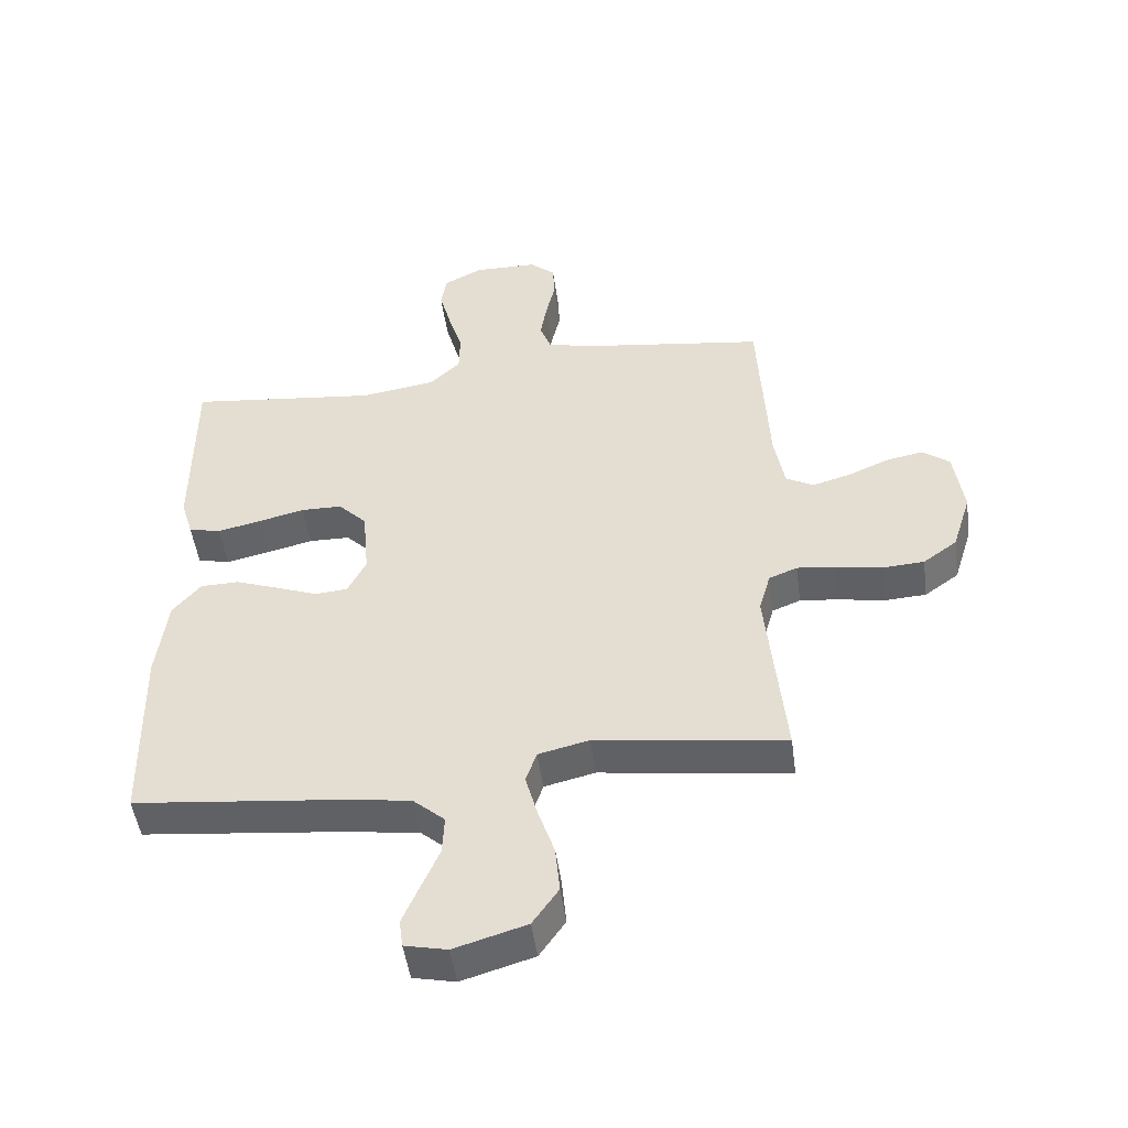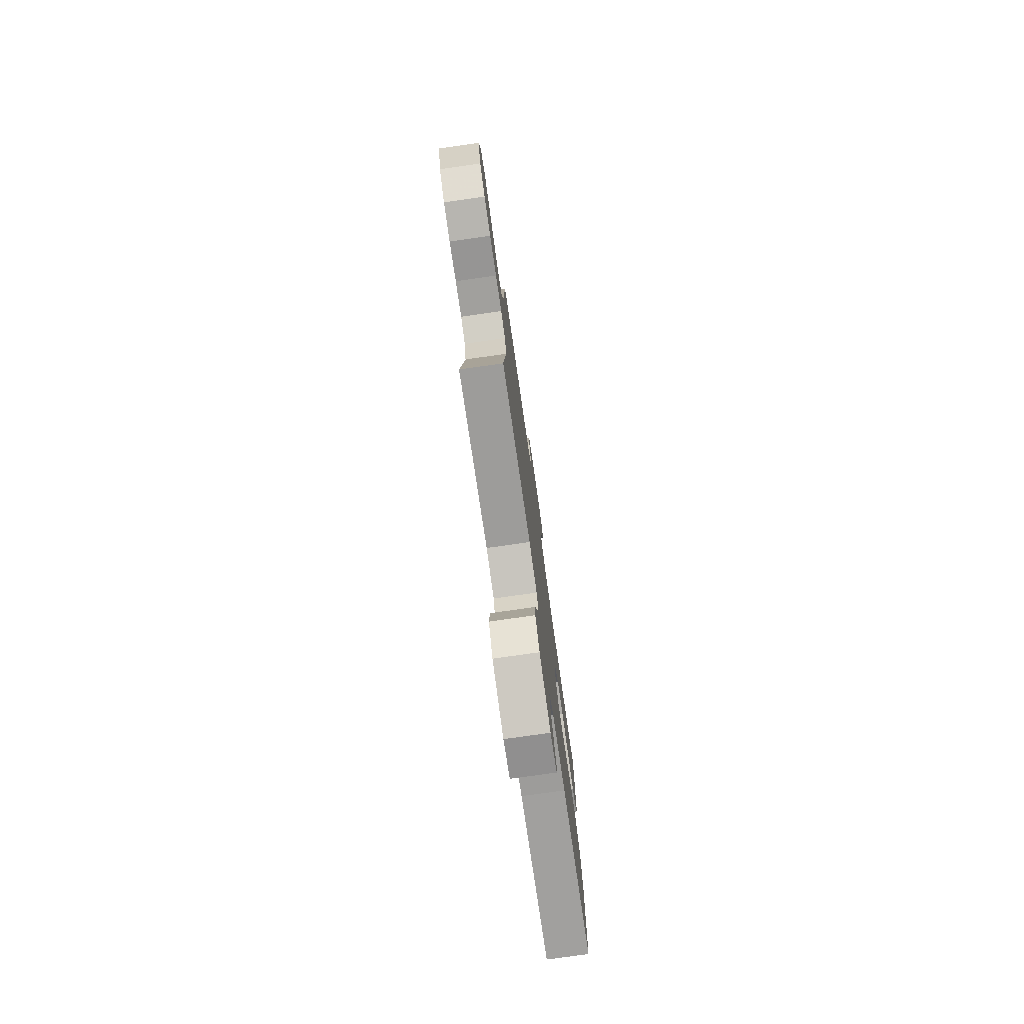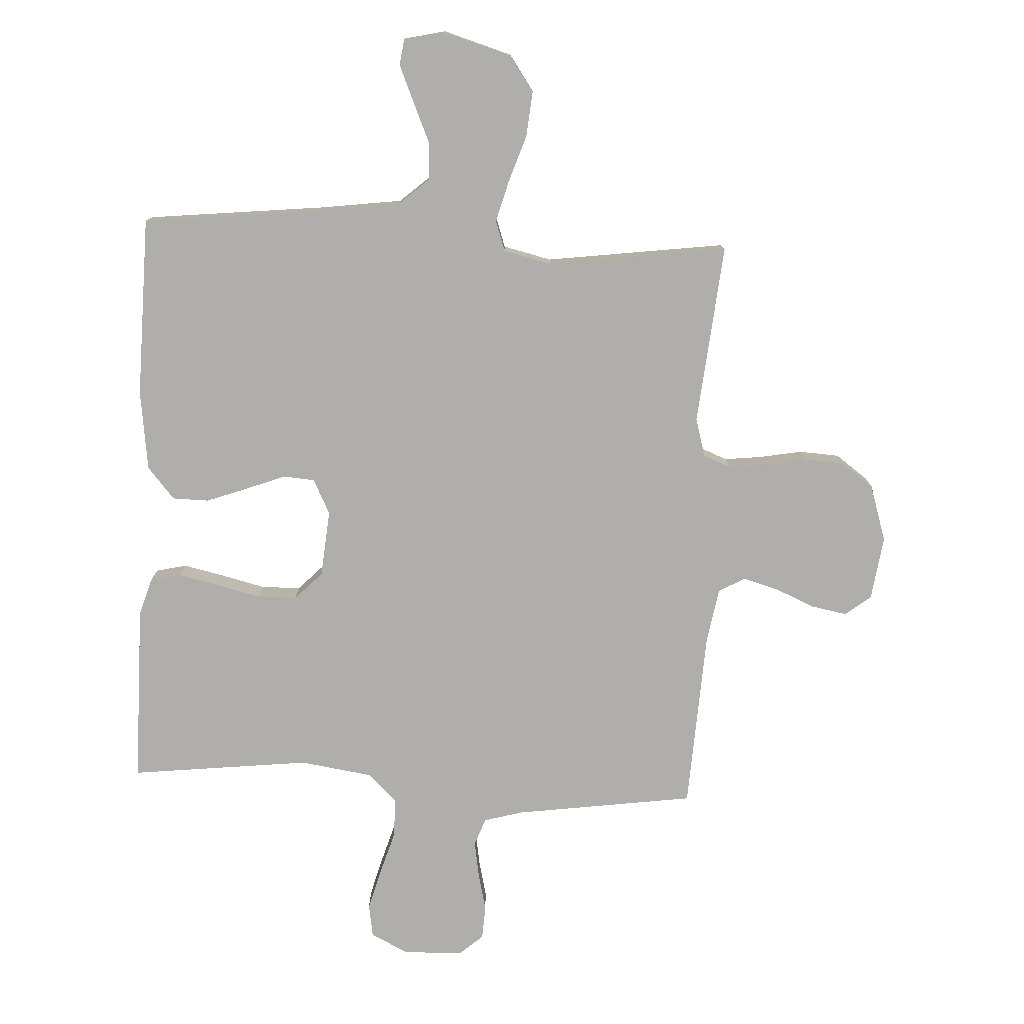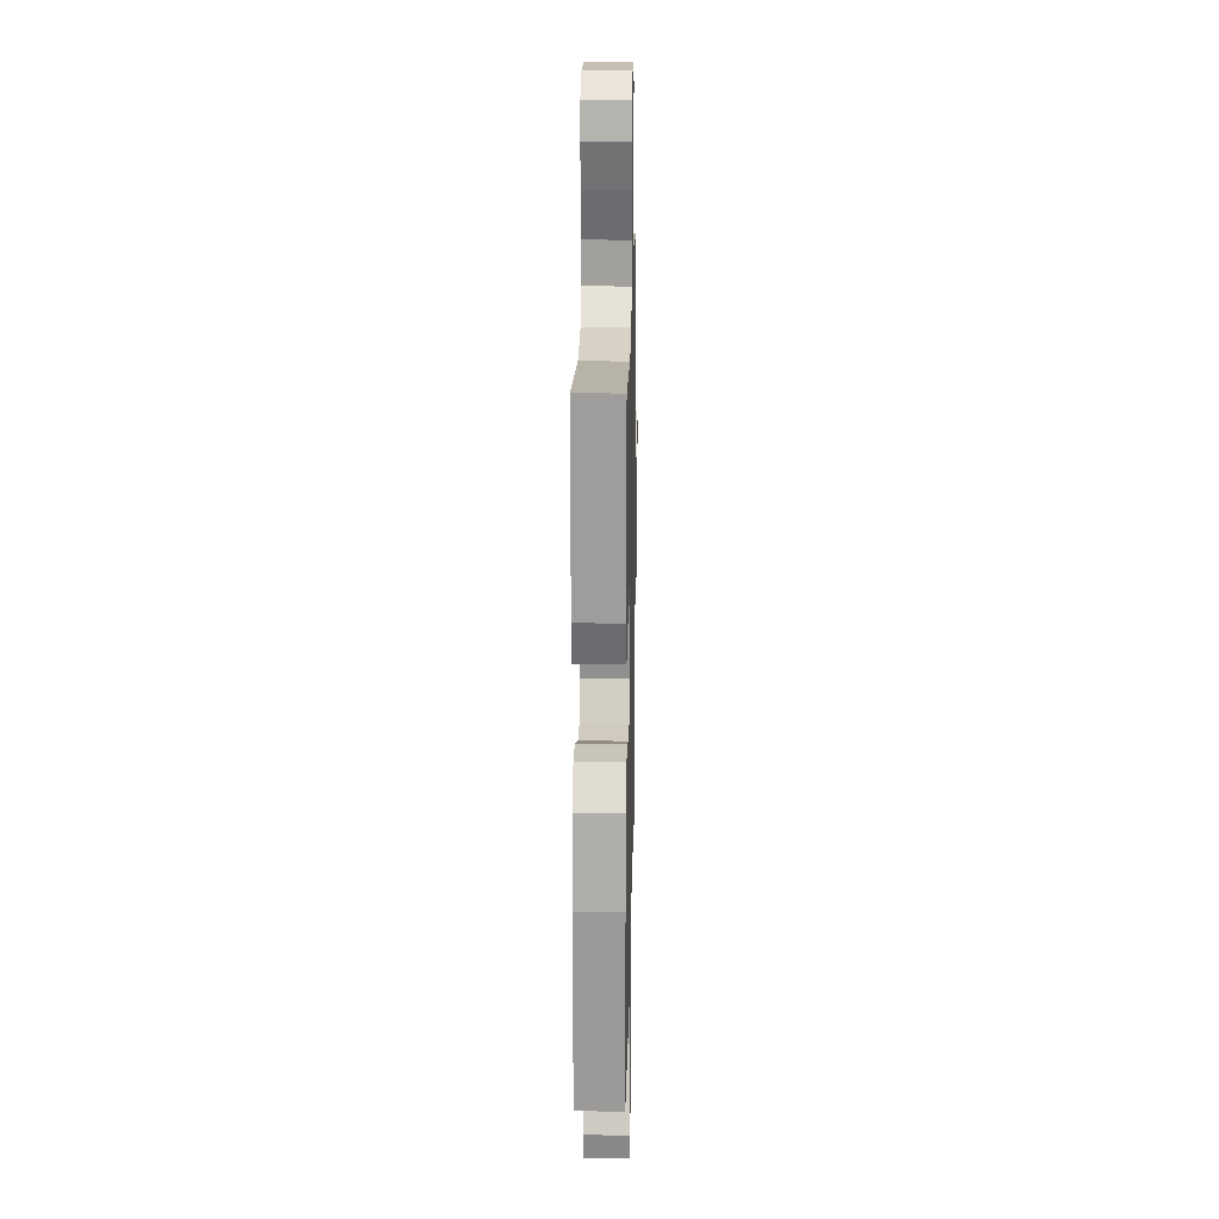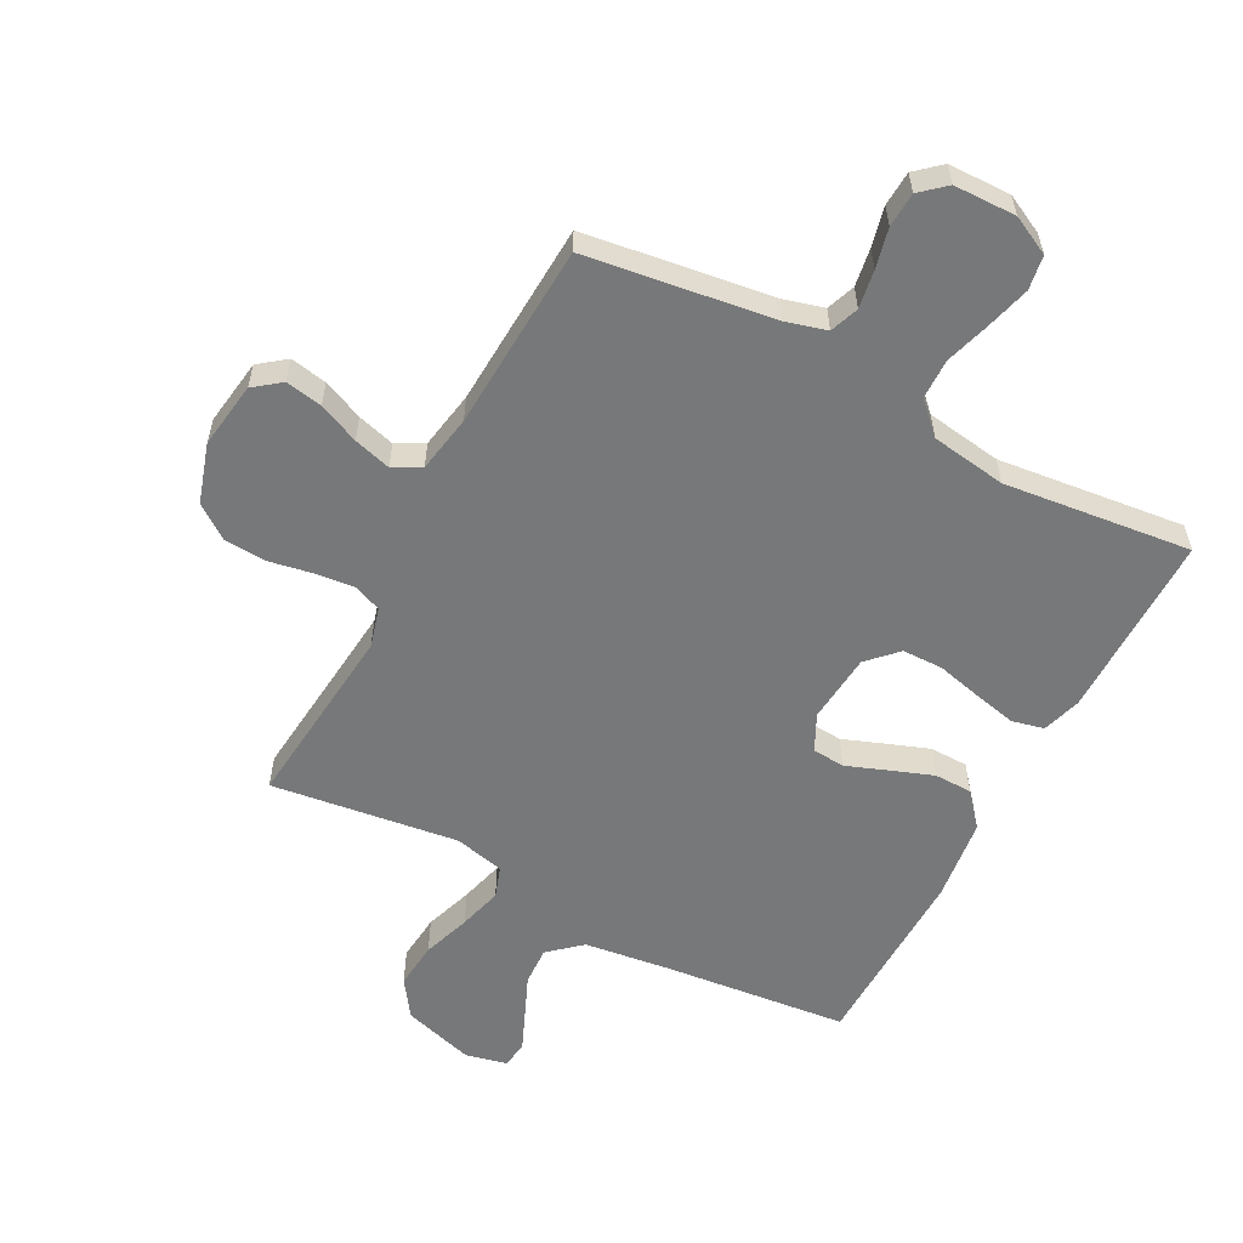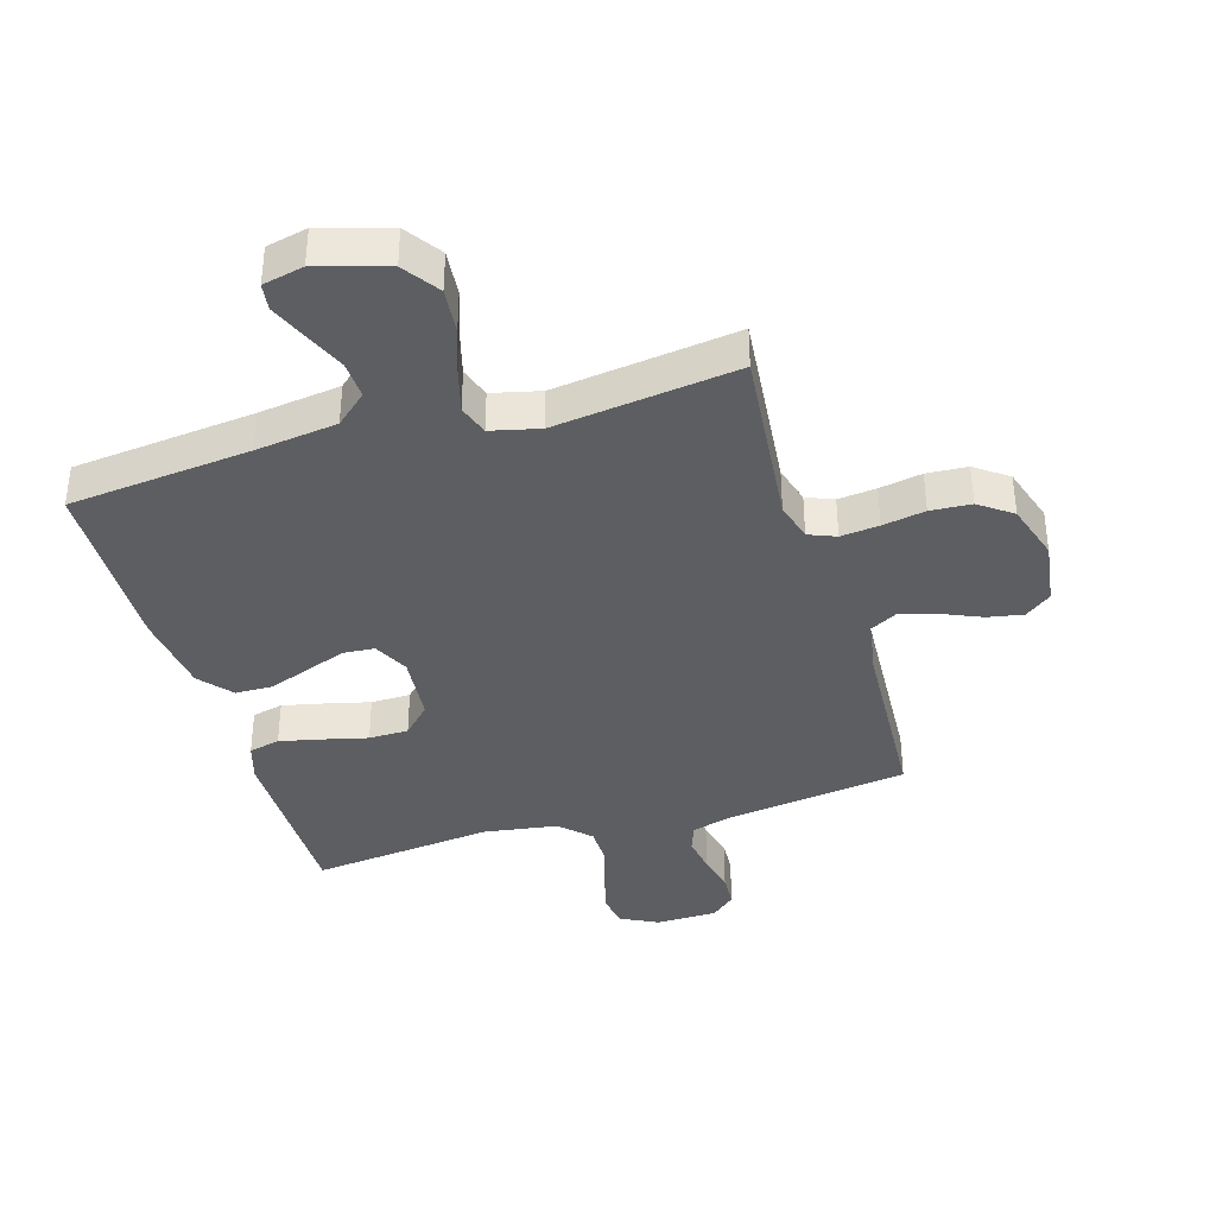
<metadata>
{"format":"obj","ext":"obj","renderer":"f3d","projection":"perspective","resolution":1024,"background":"white","views":[{"elev":-49.1,"azim":-172.3,"up":"+Z"},{"elev":-77.7,"azim":-81.9,"up":"+Z"},{"elev":-77.6,"azim":177.2,"up":"+Y"},{"elev":19.2,"azim":91.2,"up":"+Z"},{"elev":-57.4,"azim":-27.9,"up":"+Y"},{"elev":-38.0,"azim":-163.4,"up":"+Y"}]}
</metadata>
<code>
v 0.5 0.07 0.5
v 0.5 0.07 0.2
v 0.481 0.07 0.138
v 0.43 0.07 0.126
v 0.362 0.07 0.141
v 0.288 0.07 0.159
v 0.223 0.07 0.158
v 0.178 0.07 0.112
v 0.168 0.07 0
v 0.197 0.07 -0.058
v 0.249 0.07 -0.062
v 0.315 0.07 -0.037
v 0.383 0.07 -0.012
v 0.444 0.07 -0.013
v 0.489 0.07 -0.066
v 0.506 0.07 -0.2
v 0.5 0.07 -0.5
v 0.2 0.07 -0.532
v 0.066 0.07 -0.55
v 0.015 0.07 -0.595
v 0.018 0.07 -0.657
v 0.047 0.07 -0.724
v 0.073 0.07 -0.785
v 0.067 0.07 -0.829
v 0 0.07 -0.844
v -0.114 0.07 -0.81
v -0.155 0.07 -0.751
v -0.148 0.07 -0.676
v -0.122 0.07 -0.599
v -0.103 0.07 -0.529
v -0.12 0.07 -0.479
v -0.2 0.07 -0.46
v -0.5 0.07 -0.5
v -0.471 0.07 -0.2
v -0.489 0.07 -0.136
v -0.534 0.07 -0.118
v -0.597 0.07 -0.125
v -0.667 0.07 -0.138
v -0.734 0.07 -0.134
v -0.788 0.07 -0.095
v -0.818 0.07 0
v -0.803 0.07 0.107
v -0.76 0.07 0.14
v -0.701 0.07 0.129
v -0.636 0.07 0.101
v -0.576 0.07 0.084
v -0.532 0.07 0.108
v -0.516 0.07 0.2
v -0.5 0.07 0.5
v -0.2 0.07 0.542
v -0.135 0.07 0.56
v -0.118 0.07 0.606
v -0.128 0.07 0.667
v -0.143 0.07 0.731
v -0.14 0.07 0.787
v -0.1 0.07 0.822
v 0 0.07 0.824
v 0.062 0.07 0.793
v 0.071 0.07 0.738
v 0.052 0.07 0.668
v 0.03 0.07 0.596
v 0.031 0.07 0.531
v 0.079 0.07 0.484
v 0.2 0.07 0.466
v 0.5 0 0.5
v 0.5 0 0.2
v 0.481 0 0.138
v 0.43 0 0.126
v 0.362 0 0.141
v 0.288 0 0.159
v 0.223 0 0.158
v 0.178 0 0.112
v 0.168 0 0
v 0.197 0 -0.058
v 0.249 0 -0.062
v 0.315 0 -0.037
v 0.383 0 -0.012
v 0.444 0 -0.013
v 0.489 0 -0.066
v 0.506 0 -0.2
v 0.5 0 -0.5
v 0.2 0 -0.532
v 0.066 0 -0.55
v 0.015 0 -0.595
v 0.018 0 -0.657
v 0.047 0 -0.724
v 0.073 0 -0.785
v 0.067 0 -0.829
v 0 0 -0.844
v -0.114 0 -0.81
v -0.155 0 -0.751
v -0.148 0 -0.676
v -0.122 0 -0.599
v -0.103 0 -0.529
v -0.12 0 -0.479
v -0.2 0 -0.46
v -0.5 0 -0.5
v -0.471 0 -0.2
v -0.489 0 -0.136
v -0.534 0 -0.118
v -0.597 0 -0.125
v -0.667 0 -0.138
v -0.734 0 -0.134
v -0.788 0 -0.095
v -0.818 0 0
v -0.803 0 0.107
v -0.76 0 0.14
v -0.701 0 0.129
v -0.636 0 0.101
v -0.576 0 0.084
v -0.532 0 0.108
v -0.516 0 0.2
v -0.5 0 0.5
v -0.2 0 0.542
v -0.135 0 0.56
v -0.118 0 0.606
v -0.128 0 0.667
v -0.143 0 0.731
v -0.14 0 0.787
v -0.1 0 0.822
v 0 0 0.824
v 0.062 0 0.793
v 0.071 0 0.738
v 0.052 0 0.668
v 0.03 0 0.596
v 0.031 0 0.531
v 0.079 0 0.484
v 0.2 0 0.466
f 59 60 61
f 58 59 61
f 57 58 61
f 56 57 61
f 55 56 61
f 54 55 61
f 53 54 61
f 52 53 61 62
f 51 52 62 63
f 48 49 50
f 50 51 63
f 48 50 63
f 47 48 63
f 43 44 45
f 42 43 45
f 41 42 45
f 40 41 45
f 39 40 45
f 38 39 45
f 37 38 45
f 36 37 45 46
f 35 36 46 47
f 32 33 34
f 47 63 64
f 35 47 64
f 34 35 64
f 32 34 64
f 31 32 64
f 27 28 29
f 26 27 29
f 25 26 29
f 24 25 29
f 23 24 29
f 22 23 29
f 21 22 29
f 20 21 29 30
f 16 17 18
f 15 16 18
f 14 15 18
f 13 14 18
f 12 13 18
f 11 12 18
f 10 11 18 19
f 20 30 31
f 19 20 31
f 10 19 31
f 9 10 31
f 4 5 6
f 3 4 6
f 2 3 6
f 1 2 6
f 64 1 6
f 64 6 7
f 8 9 31 64
f 7 8 64
f 125 124 123
f 125 123 122
f 125 122 121
f 125 121 120
f 125 120 119
f 125 119 118
f 125 118 117
f 126 125 117 116
f 127 126 116 115
f 114 113 112
f 127 115 114
f 127 114 112
f 127 112 111
f 109 108 107
f 109 107 106
f 109 106 105
f 109 105 104
f 109 104 103
f 109 103 102
f 109 102 101
f 110 109 101 100
f 111 110 100 99
f 98 97 96
f 128 127 111
f 128 111 99
f 128 99 98
f 128 98 96
f 128 96 95
f 93 92 91
f 93 91 90
f 93 90 89
f 93 89 88
f 93 88 87
f 93 87 86
f 93 86 85
f 94 93 85 84
f 82 81 80
f 82 80 79
f 82 79 78
f 82 78 77
f 82 77 76
f 82 76 75
f 83 82 75 74
f 95 94 84
f 95 84 83
f 95 83 74
f 95 74 73
f 70 69 68
f 70 68 67
f 70 67 66
f 70 66 65
f 70 65 128
f 71 70 128
f 128 95 73 72
f 128 72 71
f 1 65 66 2
f 2 66 67 3
f 3 67 68 4
f 4 68 69 5
f 5 69 70 6
f 6 70 71 7
f 7 71 72 8
f 8 72 73 9
f 9 73 74 10
f 10 74 75 11
f 11 75 76 12
f 12 76 77 13
f 13 77 78 14
f 14 78 79 15
f 15 79 80 16
f 16 80 81 17
f 17 81 82 18
f 18 82 83 19
f 19 83 84 20
f 20 84 85 21
f 21 85 86 22
f 22 86 87 23
f 23 87 88 24
f 24 88 89 25
f 25 89 90 26
f 26 90 91 27
f 27 91 92 28
f 28 92 93 29
f 29 93 94 30
f 30 94 95 31
f 31 95 96 32
f 32 96 97 33
f 33 97 98 34
f 34 98 99 35
f 35 99 100 36
f 36 100 101 37
f 37 101 102 38
f 38 102 103 39
f 39 103 104 40
f 40 104 105 41
f 41 105 106 42
f 42 106 107 43
f 43 107 108 44
f 44 108 109 45
f 45 109 110 46
f 46 110 111 47
f 47 111 112 48
f 48 112 113 49
f 49 113 114 50
f 50 114 115 51
f 51 115 116 52
f 52 116 117 53
f 53 117 118 54
f 54 118 119 55
f 55 119 120 56
f 56 120 121 57
f 57 121 122 58
f 58 122 123 59
f 59 123 124 60
f 60 124 125 61
f 61 125 126 62
f 62 126 127 63
f 63 127 128 64
f 64 128 65 1

</code>
